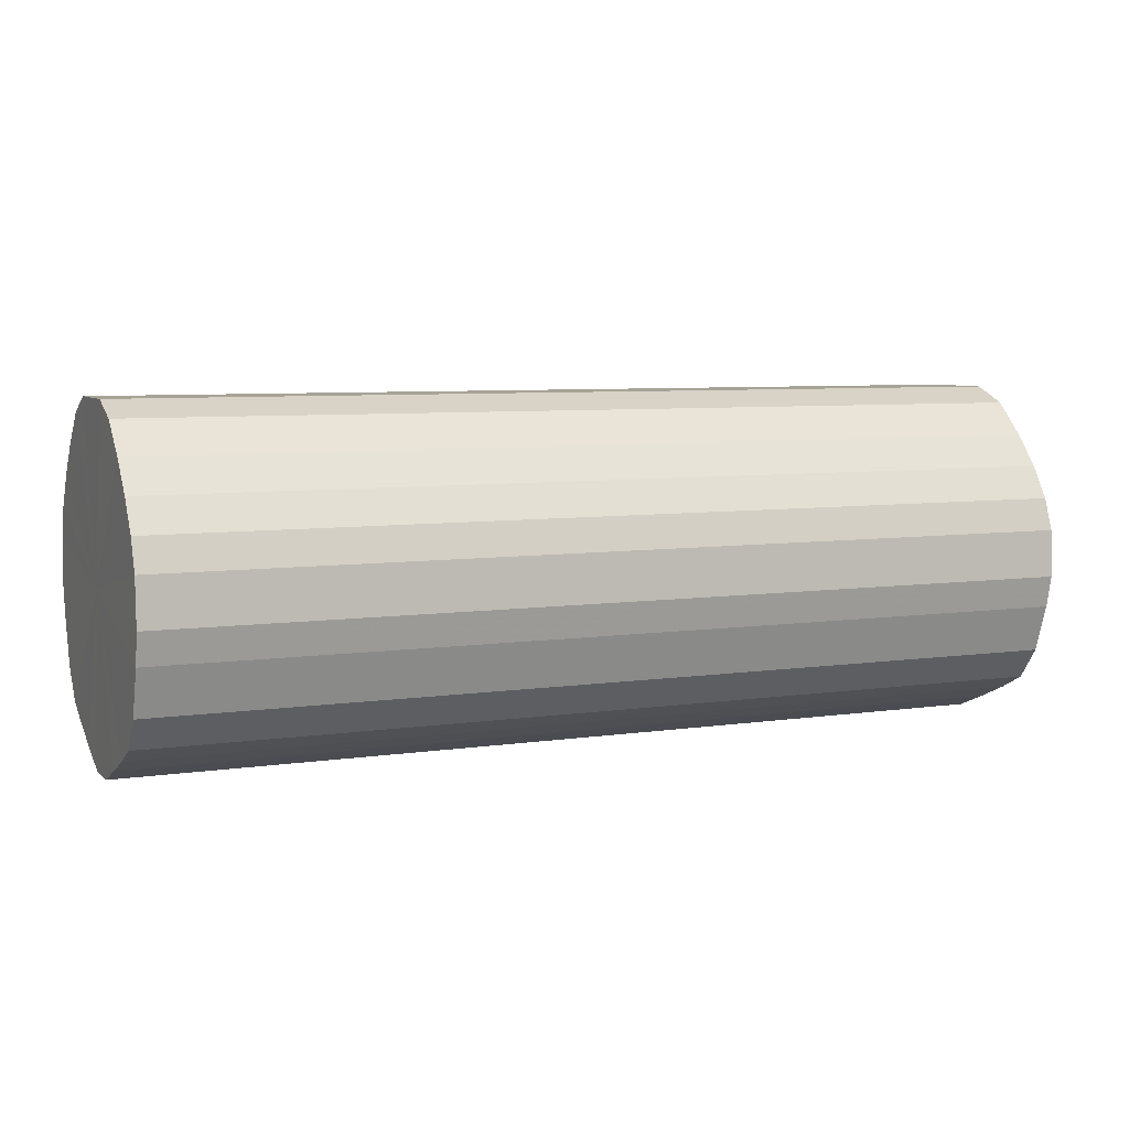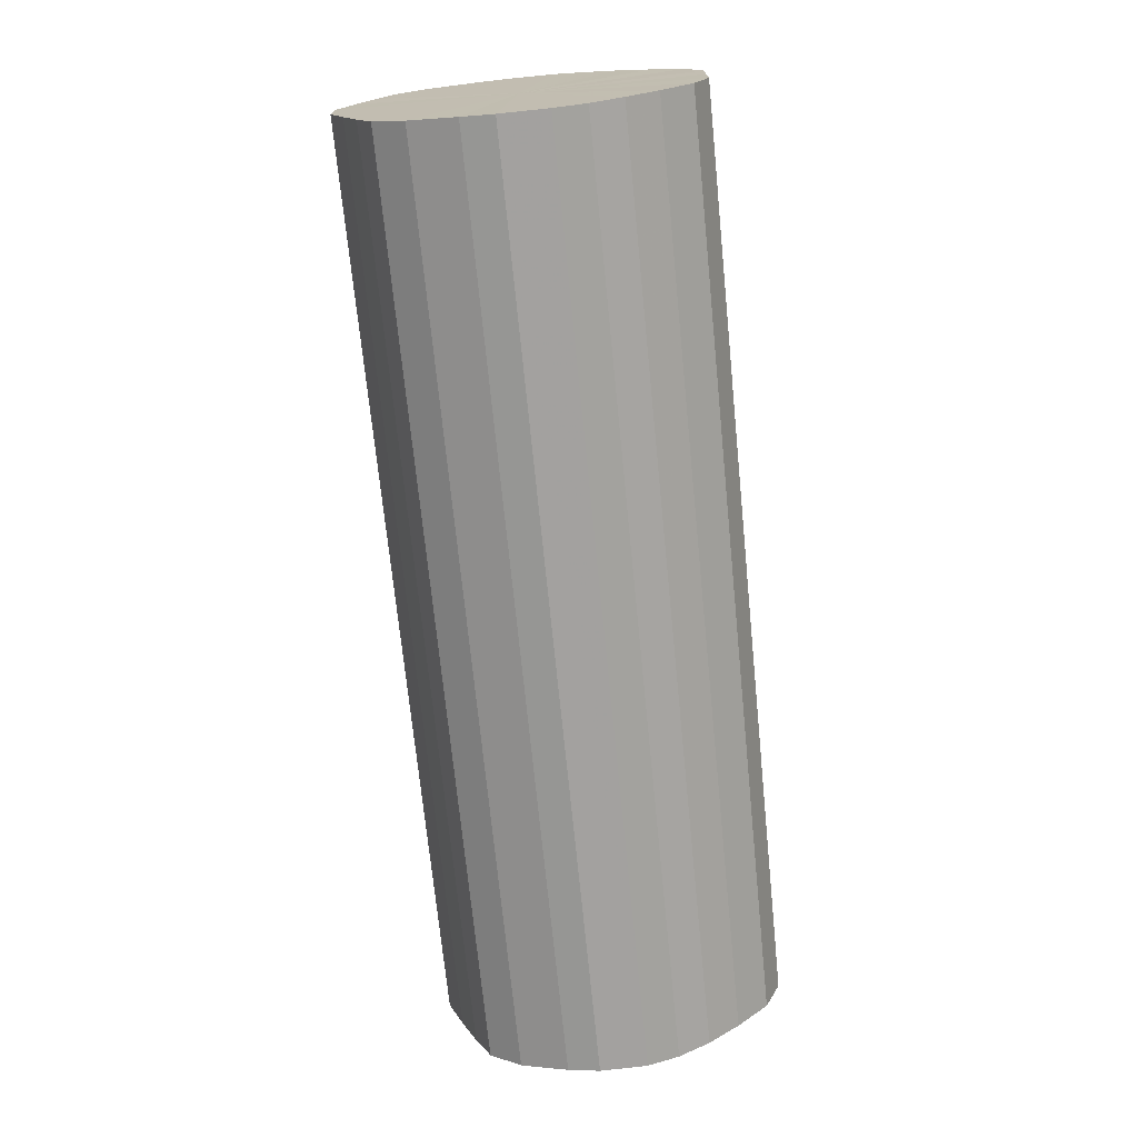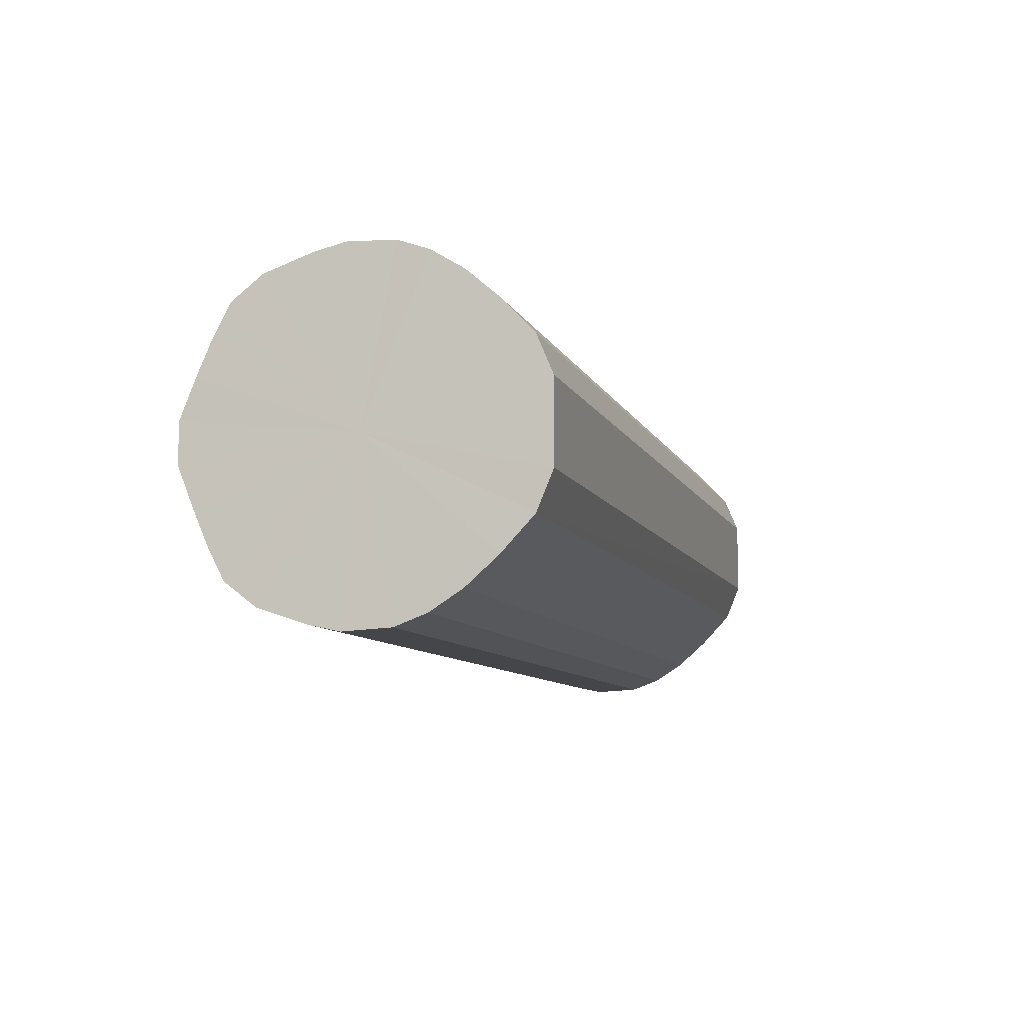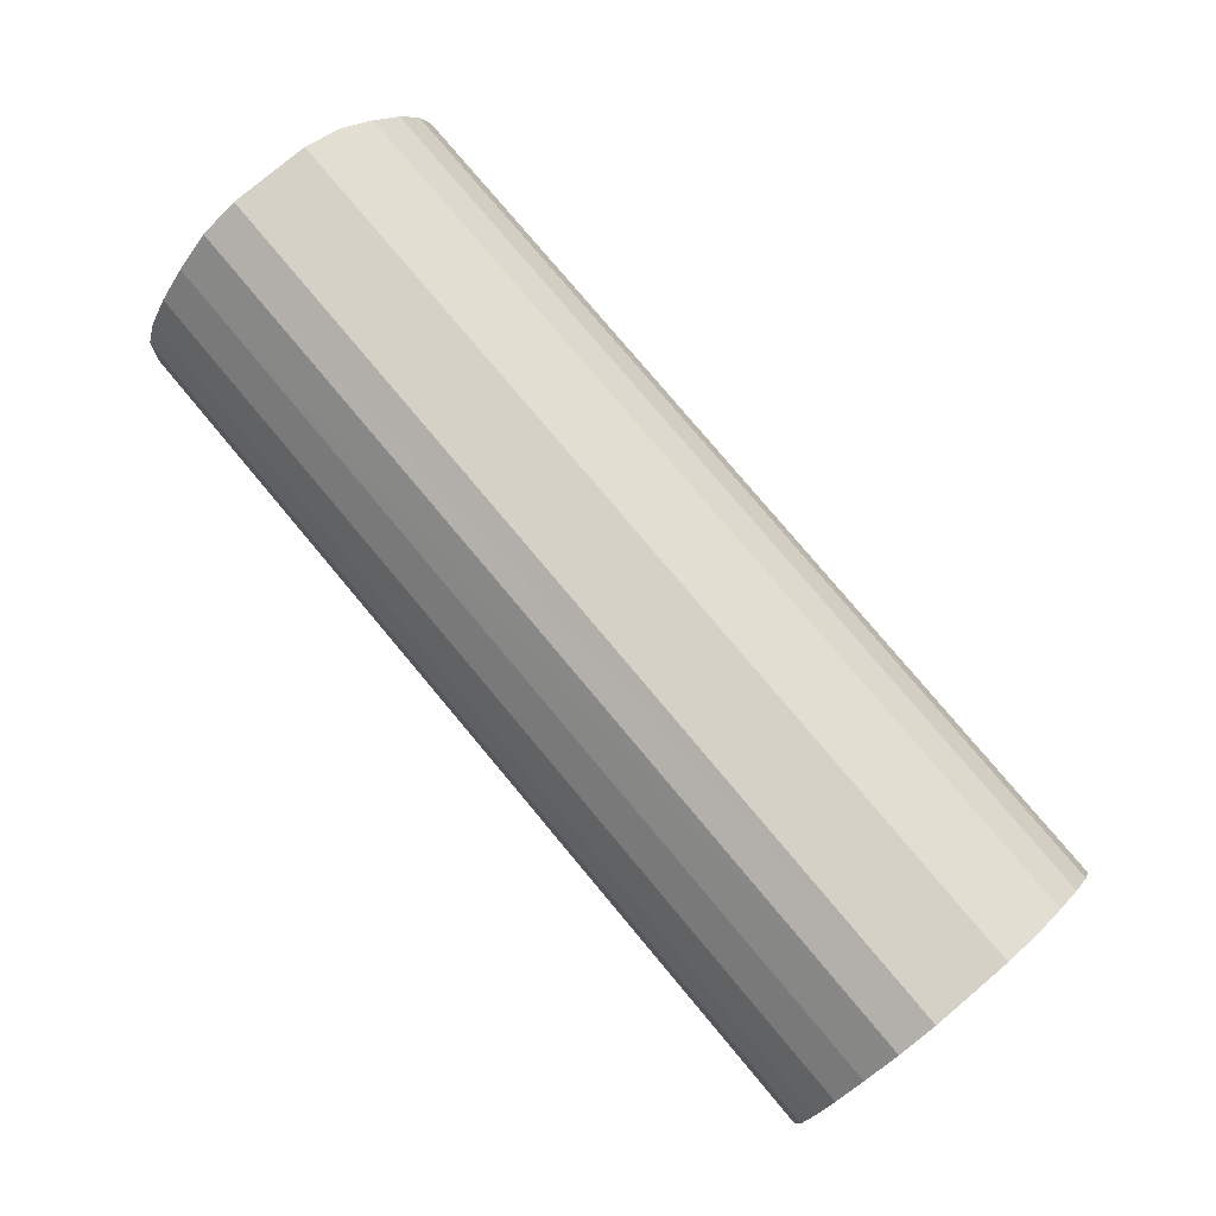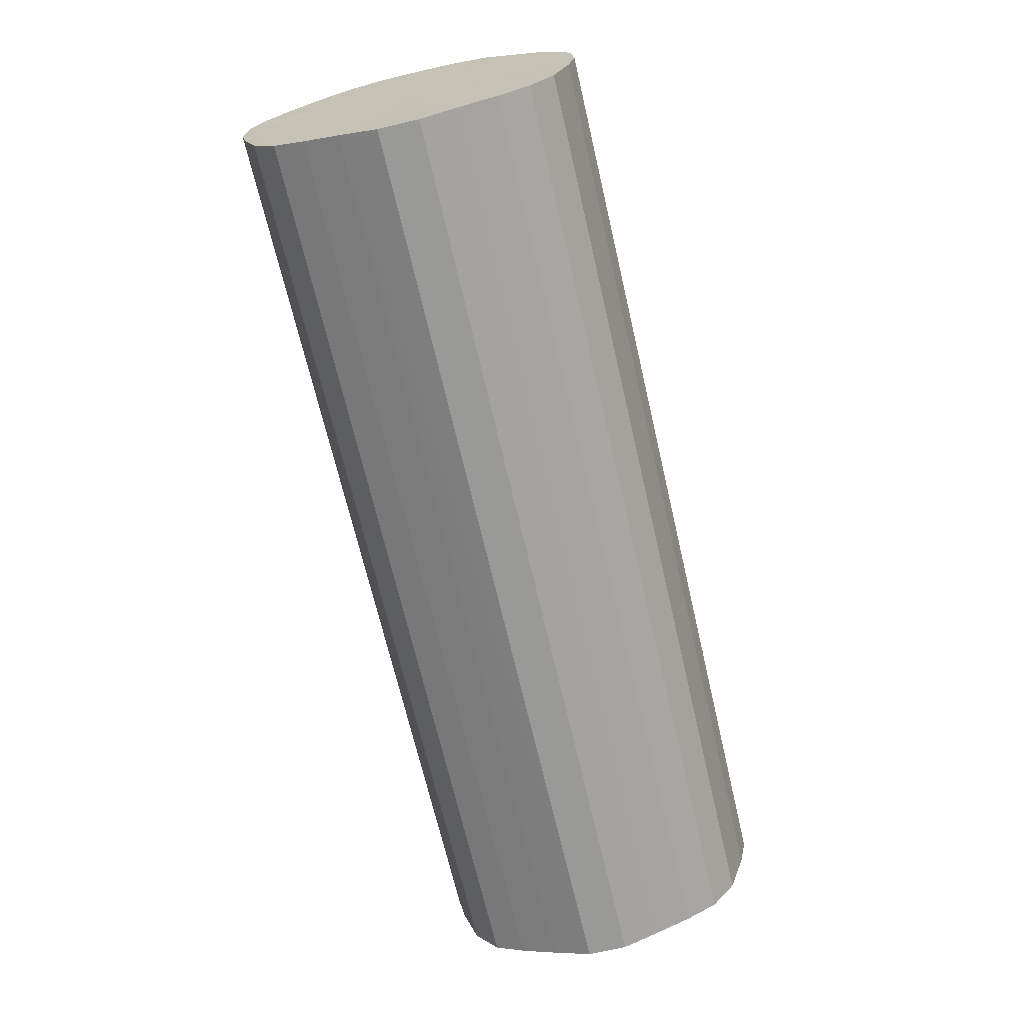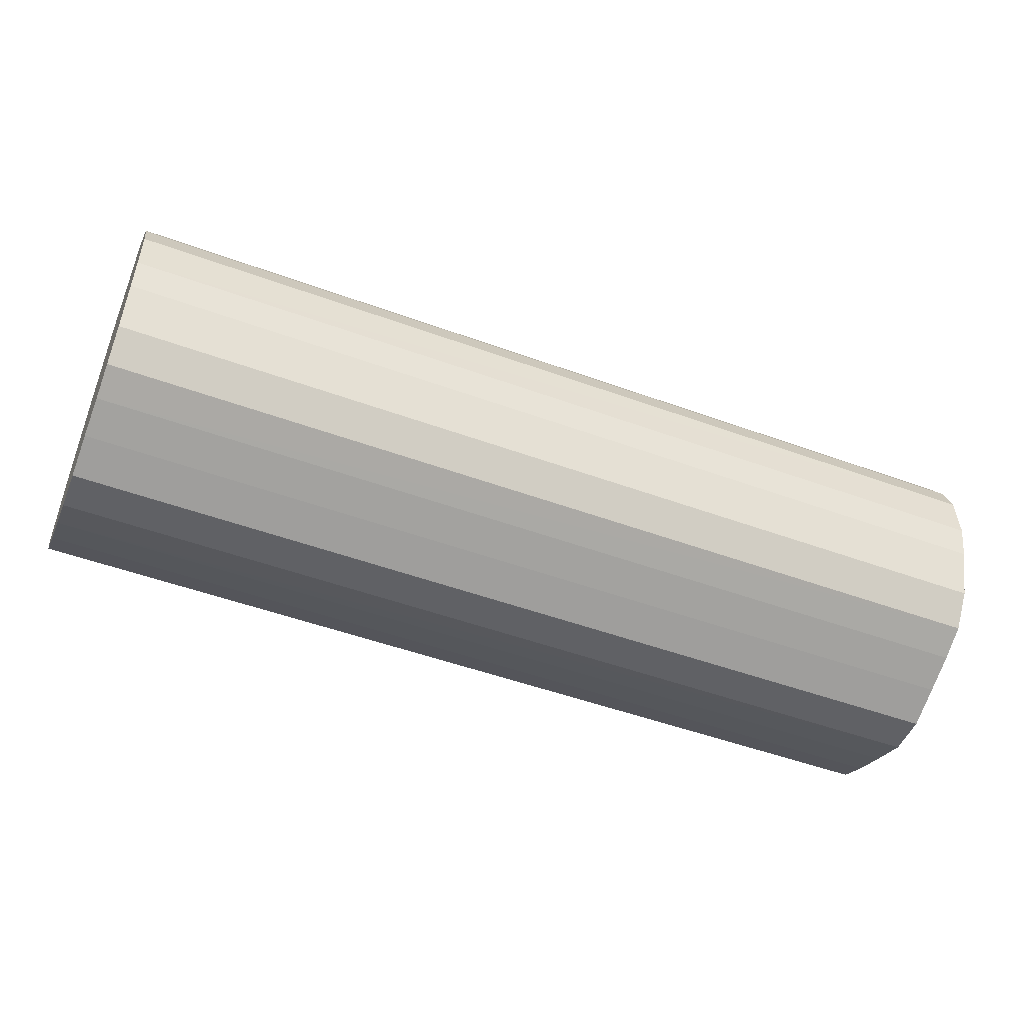
<metadata>
{"format":"obj","ext":"obj","renderer":"f3d","projection":"perspective","resolution":1024,"background":"white","views":[{"elev":6.7,"azim":-23.7,"up":"+Y"},{"elev":-71.7,"azim":95.7,"up":"+Z"},{"elev":-8.9,"azim":106.4,"up":"+Z"},{"elev":79.0,"azim":50.0,"up":"+Y"},{"elev":-68.8,"azim":103.1,"up":"+Y"},{"elev":-49.9,"azim":158.1,"up":"+Y"}]}
</metadata>
<code>
o 22597
v 2168 1865 12.11
v 2168 1865 12.08
v 2167 1865 12.11
v 2168 1865 12.06
v 2167 1865 12.08
v 2168 1865 12.13
v 2167 1865 12.13
v 2168 1865 12.04
v 2167 1865 12.06
v 2168 1865 12.16
v 2167 1865 12.16
v 2168 1865 12.02
v 2167 1865 12.04
v 2168 1865 12.18
v 2167 1865 12.18
v 2168 1865 12.01
v 2167 1865 12.02
v 2168 1865 12.2
v 2167 1865 12.2
v 2168 1865 12
v 2167 1865 12.01
v 2168 1865 12.21
v 2167 1865 12.21
v 2168 1865 12
v 2167 1865 12
v 2168 1865 12.22
v 2167 1865 12.22
v 2168 1865 12
v 2167 1865 12
v 2168 1865 12.22
v 2167 1865 12.22
v 2168 1865 12.01
v 2167 1865 12
v 2168 1865 12.21
v 2167 1865 12.21
v 2168 1865 12.03
v 2167 1865 12.01
v 2168 1865 12.2
v 2167 1865 12.2
v 2168 1865 12.05
v 2167 1865 12.03
v 2168 1865 12.19
v 2167 1865 12.19
v 2168 1865 12.07
v 2167 1865 12.05
v 2168 1865 12.17
v 2167 1865 12.17
v 2168 1865 12.1
v 2167 1865 12.07
v 2168 1865 12.15
v 2167 1865 12.15
v 2168 1865 12.12
v 2167 1865 12.1
v 2167 1865 12.12
v 2167 1865 12.11
v 2168 1865 12.08
v 2167 1865 12.08
v 2168 1865 12.06
v 2167 1865 12.06
v 2167 1865 12.13
v 2168 1865 12.11
v 2167 1865 12.16
v 2168 1865 12.13
v 2168 1865 12.04
v 2167 1865 12.04
v 2167 1865 12.18
v 2168 1865 12.16
v 2167 1865 12.2
v 2168 1865 12.18
v 2168 1865 12.02
v 2167 1865 12.02
v 2167 1865 12.21
v 2168 1865 12.2
v 2167 1865 12.22
v 2168 1865 12.21
v 2168 1865 12.01
v 2167 1865 12.01
v 2167 1865 12.22
v 2168 1865 12.22
v 2167 1865 12.21
v 2168 1865 12.22
v 2168 1865 12
v 2167 1865 12
v 2167 1865 12.2
v 2168 1865 12.21
v 2167 1865 12.19
v 2168 1865 12.2
v 2168 1865 12
v 2167 1865 12
v 2167 1865 12.17
v 2168 1865 12.19
v 2167 1865 12.15
v 2168 1865 12.17
v 2168 1865 12
v 2167 1865 12
v 2167 1865 12.12
v 2168 1865 12.15
v 2167 1865 12.1
v 2168 1865 12.12
v 2168 1865 12.01
v 2167 1865 12.01
v 2167 1865 12.07
v 2168 1865 12.1
v 2167 1865 12.05
v 2168 1865 12.07
v 2168 1865 12.03
v 2167 1865 12.03
v 2168 1865 12.05
v 2168 1865 12.11
v 2168 1865 12.08
v 2168 1865 12.11
v 2168 1865 12.06
v 2168 1865 12.13
v 2168 1865 12.04
v 2168 1865 12.16
v 2168 1865 12.02
v 2168 1865 12.18
v 2168 1865 12.01
v 2168 1865 12.2
v 2168 1865 12
v 2168 1865 12.21
v 2168 1865 12
v 2168 1865 12.22
v 2168 1865 12
v 2168 1865 12.22
v 2168 1865 12.01
v 2168 1865 12.21
v 2168 1865 12.03
v 2168 1865 12.2
v 2168 1865 12.05
v 2168 1865 12.19
v 2168 1865 12.07
v 2168 1865 12.17
v 2168 1865 12.1
v 2168 1865 12.15
v 2168 1865 12.12
v 2167 1865 12.11
v 2167 1865 12.11
v 2167 1865 12.08
v 2167 1865 12.13
v 2167 1865 12.06
v 2167 1865 12.16
v 2167 1865 12.04
v 2167 1865 12.18
v 2167 1865 12.02
v 2167 1865 12.2
v 2167 1865 12.01
v 2167 1865 12.21
v 2167 1865 12
v 2167 1865 12.22
v 2167 1865 12
v 2167 1865 12.22
v 2167 1865 12
v 2167 1865 12.21
v 2167 1865 12.01
v 2167 1865 12.2
v 2167 1865 12.03
v 2167 1865 12.19
v 2167 1865 12.05
v 2167 1865 12.17
v 2167 1865 12.07
v 2167 1865 12.15
v 2167 1865 12.1
v 2167 1865 12.12
f 1 2 3
f 2 4 5
f 6 1 7
f 4 8 9
f 10 6 11
f 8 12 13
f 14 10 15
f 12 16 17
f 18 14 19
f 16 20 21
f 22 18 23
f 20 24 25
f 26 22 27
f 24 28 29
f 30 26 31
f 28 32 33
f 34 30 35
f 32 36 37
f 38 34 39
f 36 40 41
f 42 38 43
f 40 44 45
f 46 42 47
f 44 48 49
f 50 46 51
f 48 52 53
f 52 50 54
f 55 56 57
f 57 58 59
f 60 61 55
f 62 63 60
f 59 64 65
f 66 67 62
f 68 69 66
f 65 70 71
f 72 73 68
f 74 75 72
f 71 76 77
f 78 79 74
f 80 81 78
f 77 82 83
f 84 85 80
f 86 87 84
f 83 88 89
f 90 91 86
f 92 93 90
f 89 94 95
f 96 97 92
f 98 99 96
f 95 100 101
f 102 103 98
f 104 105 102
f 101 106 107
f 107 108 104
f 109 110 111
f 109 112 110
f 109 111 113
f 109 114 112
f 109 113 115
f 109 116 114
f 109 115 117
f 109 118 116
f 109 117 119
f 109 120 118
f 109 119 121
f 109 122 120
f 109 121 123
f 109 124 122
f 109 123 125
f 109 126 124
f 109 125 127
f 109 128 126
f 109 127 129
f 109 130 128
f 109 129 131
f 109 132 130
f 109 131 133
f 109 134 132
f 109 133 135
f 109 136 134
f 109 135 136
f 137 138 139
f 137 140 138
f 137 139 141
f 137 142 140
f 137 141 143
f 137 144 142
f 137 143 145
f 137 146 144
f 137 145 147
f 137 148 146
f 137 147 149
f 137 150 148
f 137 149 151
f 137 152 150
f 137 151 153
f 137 154 152
f 137 153 155
f 137 156 154
f 137 155 157
f 137 158 156
f 137 157 159
f 137 160 158
f 137 159 161
f 137 162 160
f 137 161 163
f 137 164 162
f 137 163 164

</code>
